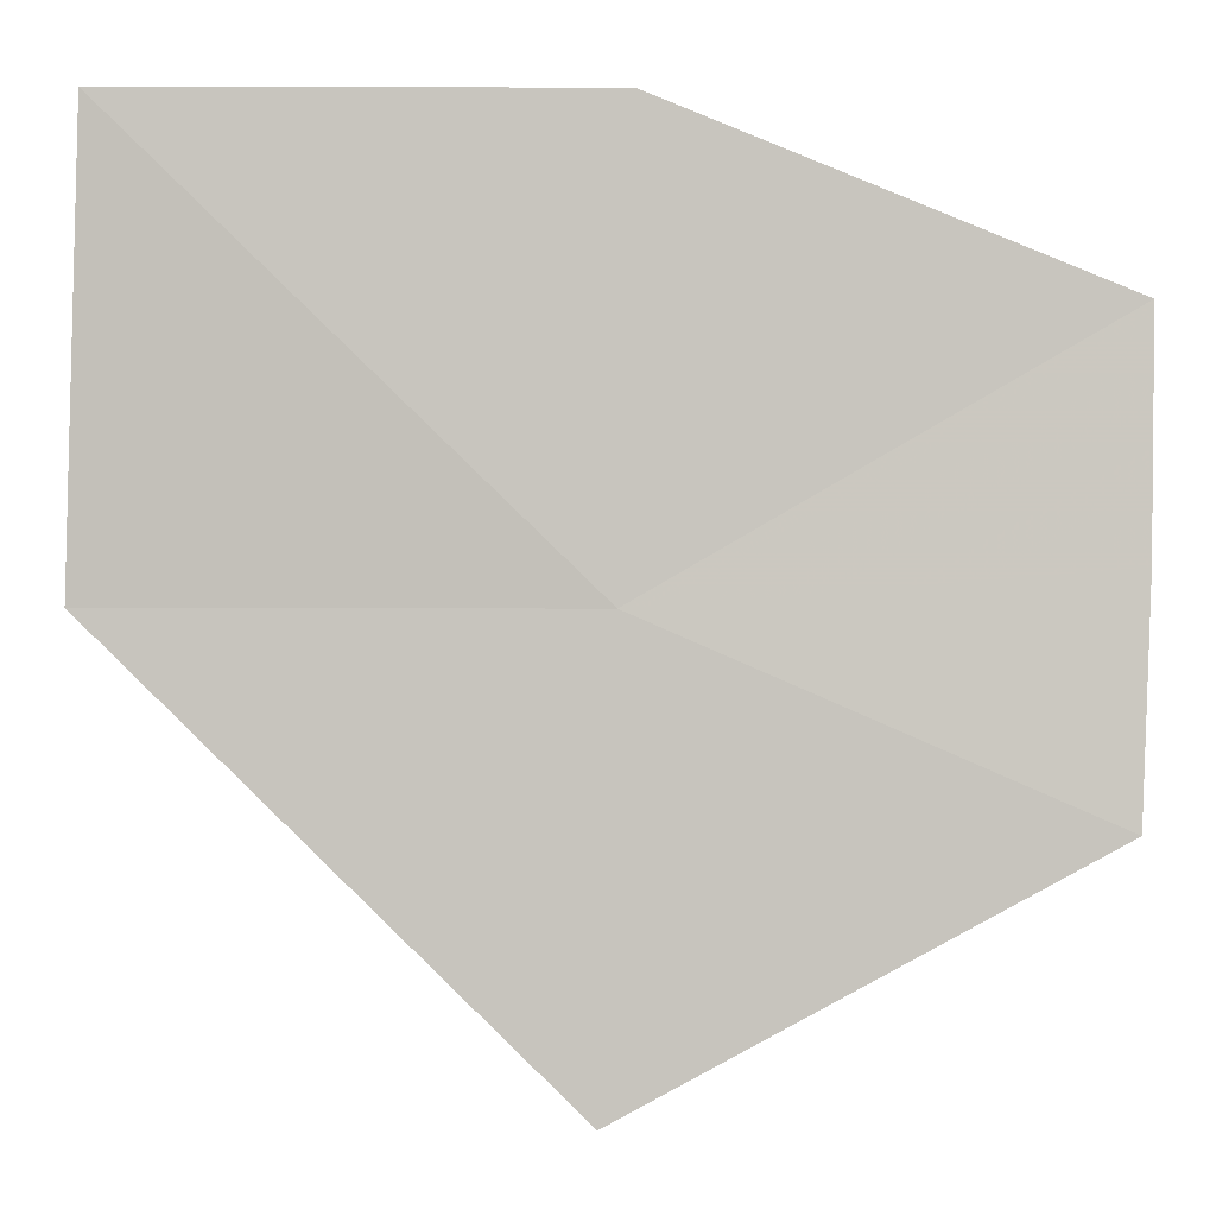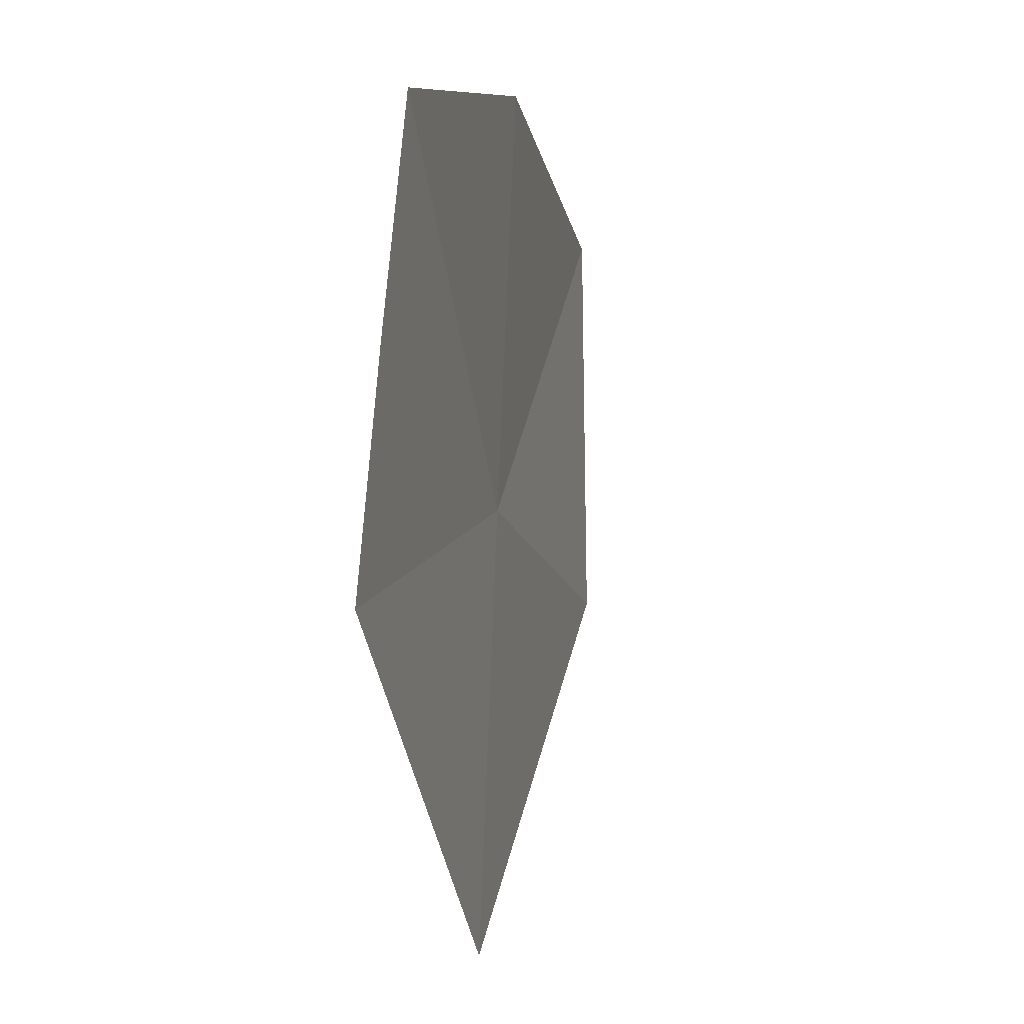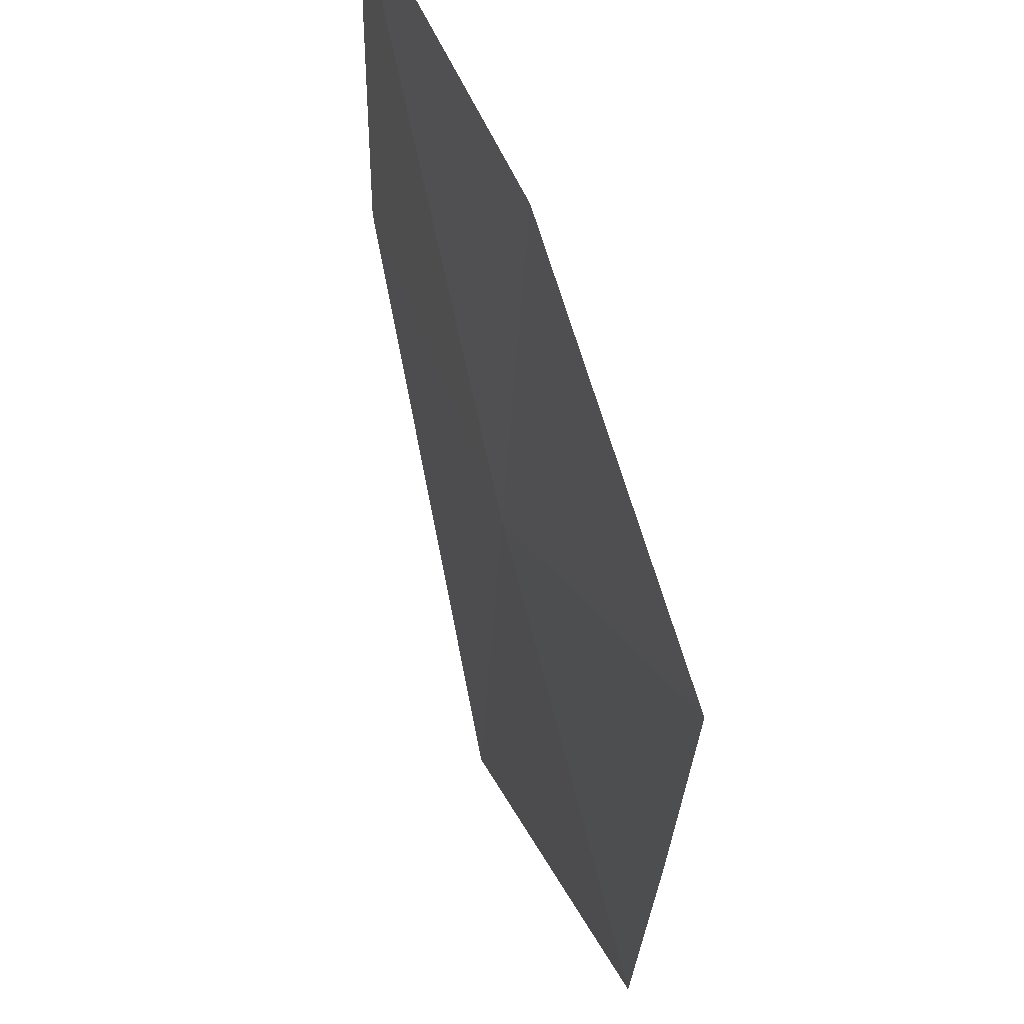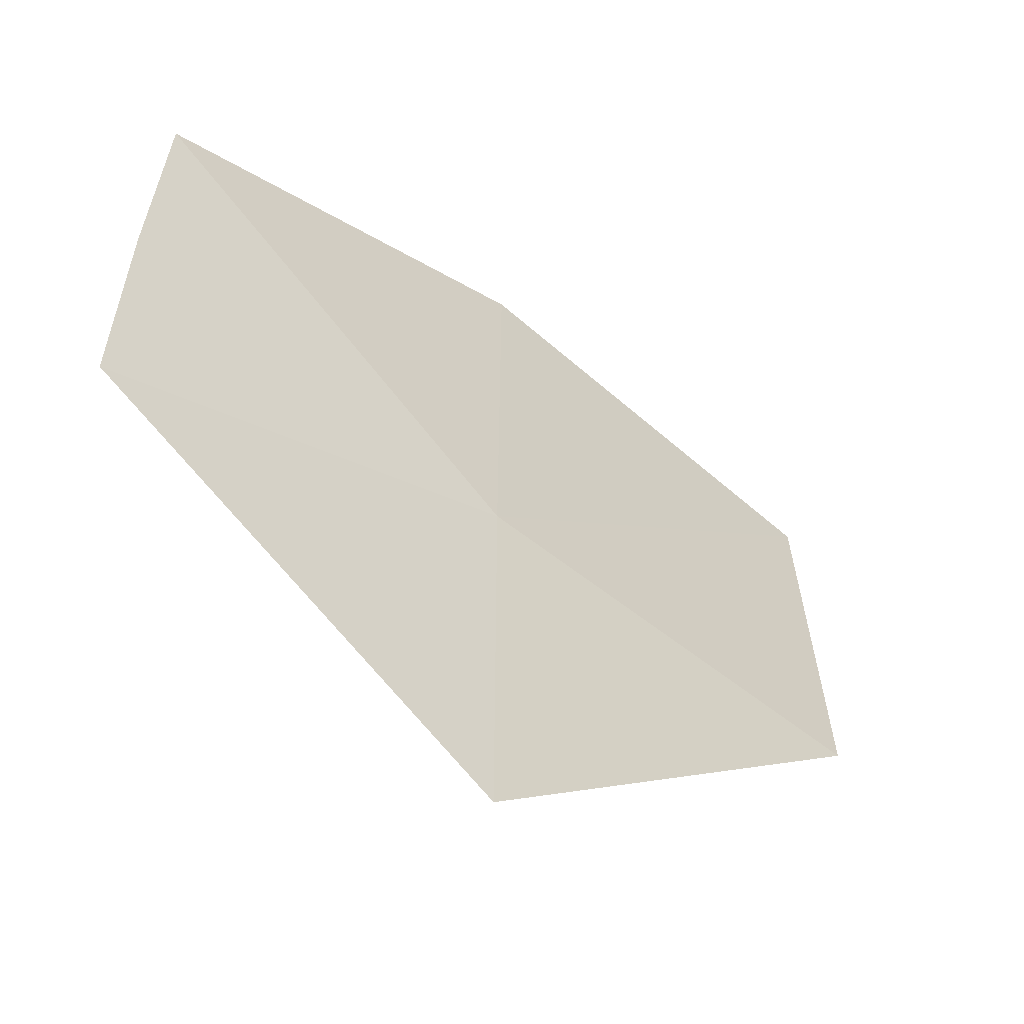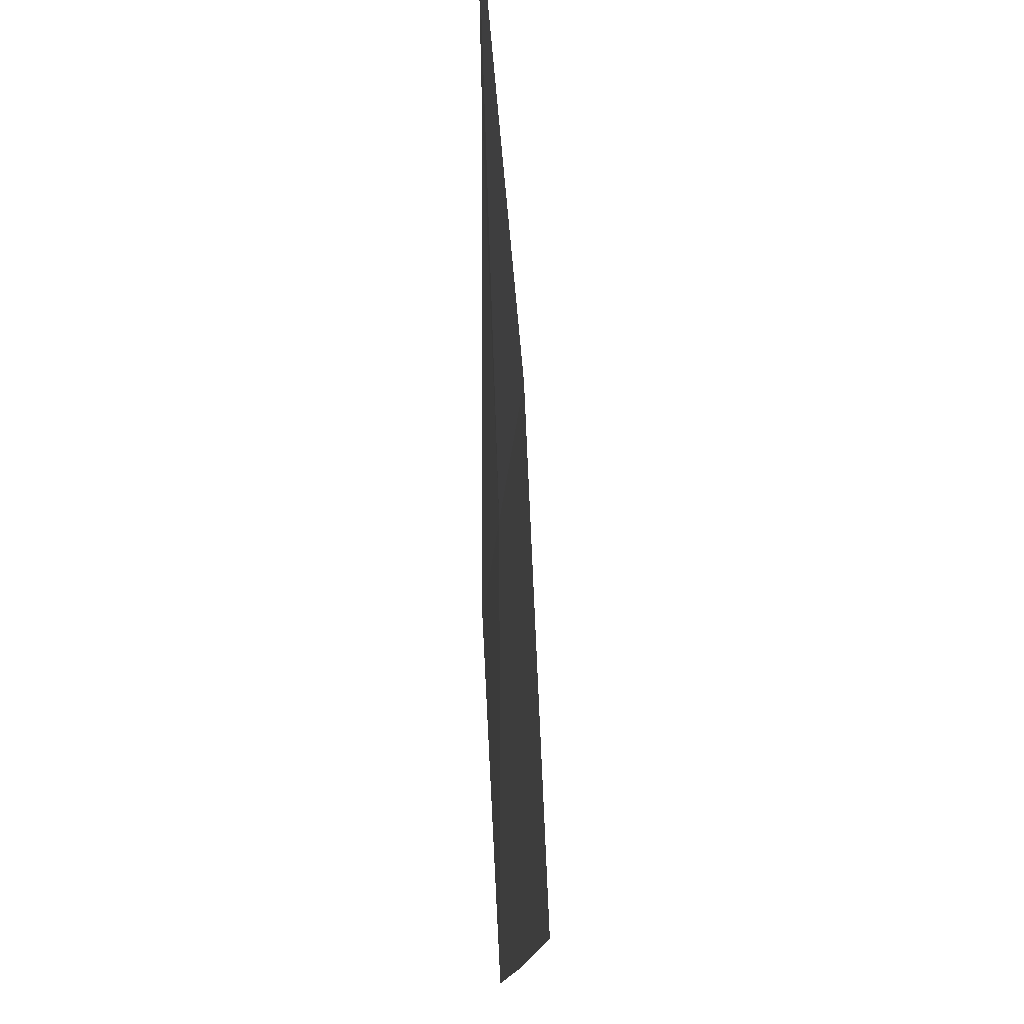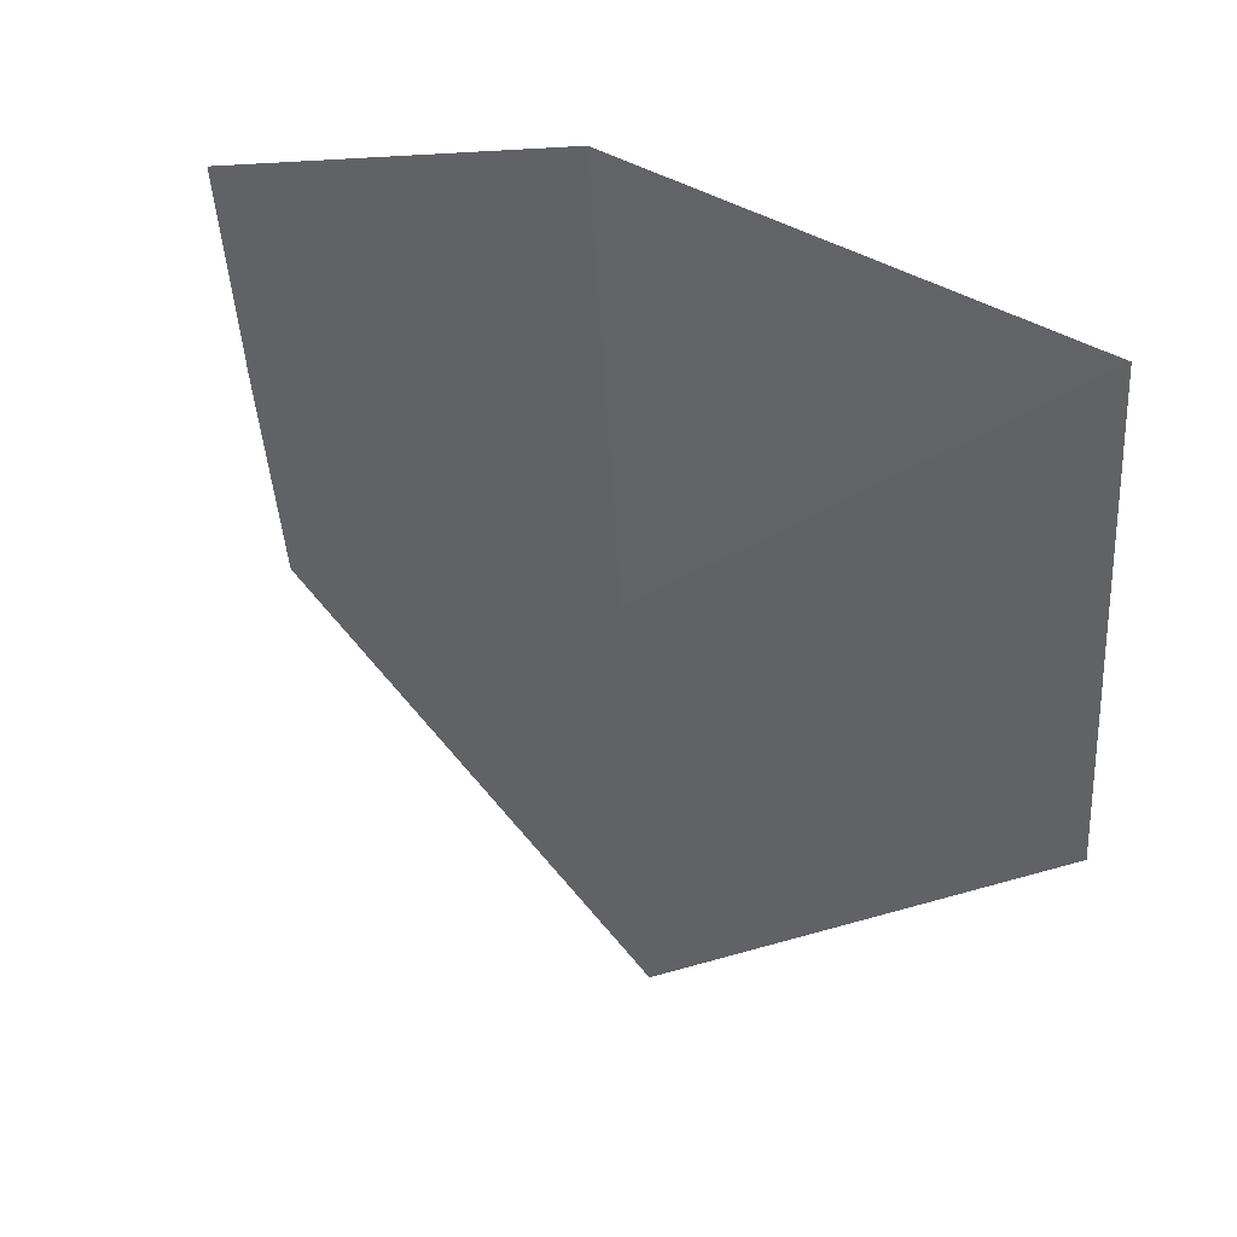
<metadata>
{"format":"obj","ext":"obj","renderer":"f3d","projection":"perspective","resolution":1024,"background":"white","views":[{"elev":2.5,"azim":8.2,"up":"+Z"},{"elev":-13.9,"azim":109.1,"up":"+Z"},{"elev":50.3,"azim":78.2,"up":"+Z"},{"elev":-59.7,"azim":147.1,"up":"+Z"},{"elev":72.8,"azim":94.0,"up":"+Z"},{"elev":37.9,"azim":-132.0,"up":"+Z"}]}
</metadata>
<code>
v 20.53 16.17 29.83
v 21.88 16.33 29.94
v 21.89 16.4 30.63
v 20.56 16.24 31.17
v 21.86 16.26 29.26
v 20.49 16.1 28.5
v 19.11 16.01 29.83
v 19.16 16.01 31.17
f 1 2 3
f 1 3 4
f 1 6 5
f 1 7 6
f 1 8 7
f 1 4 8
f 1 5 2

</code>
